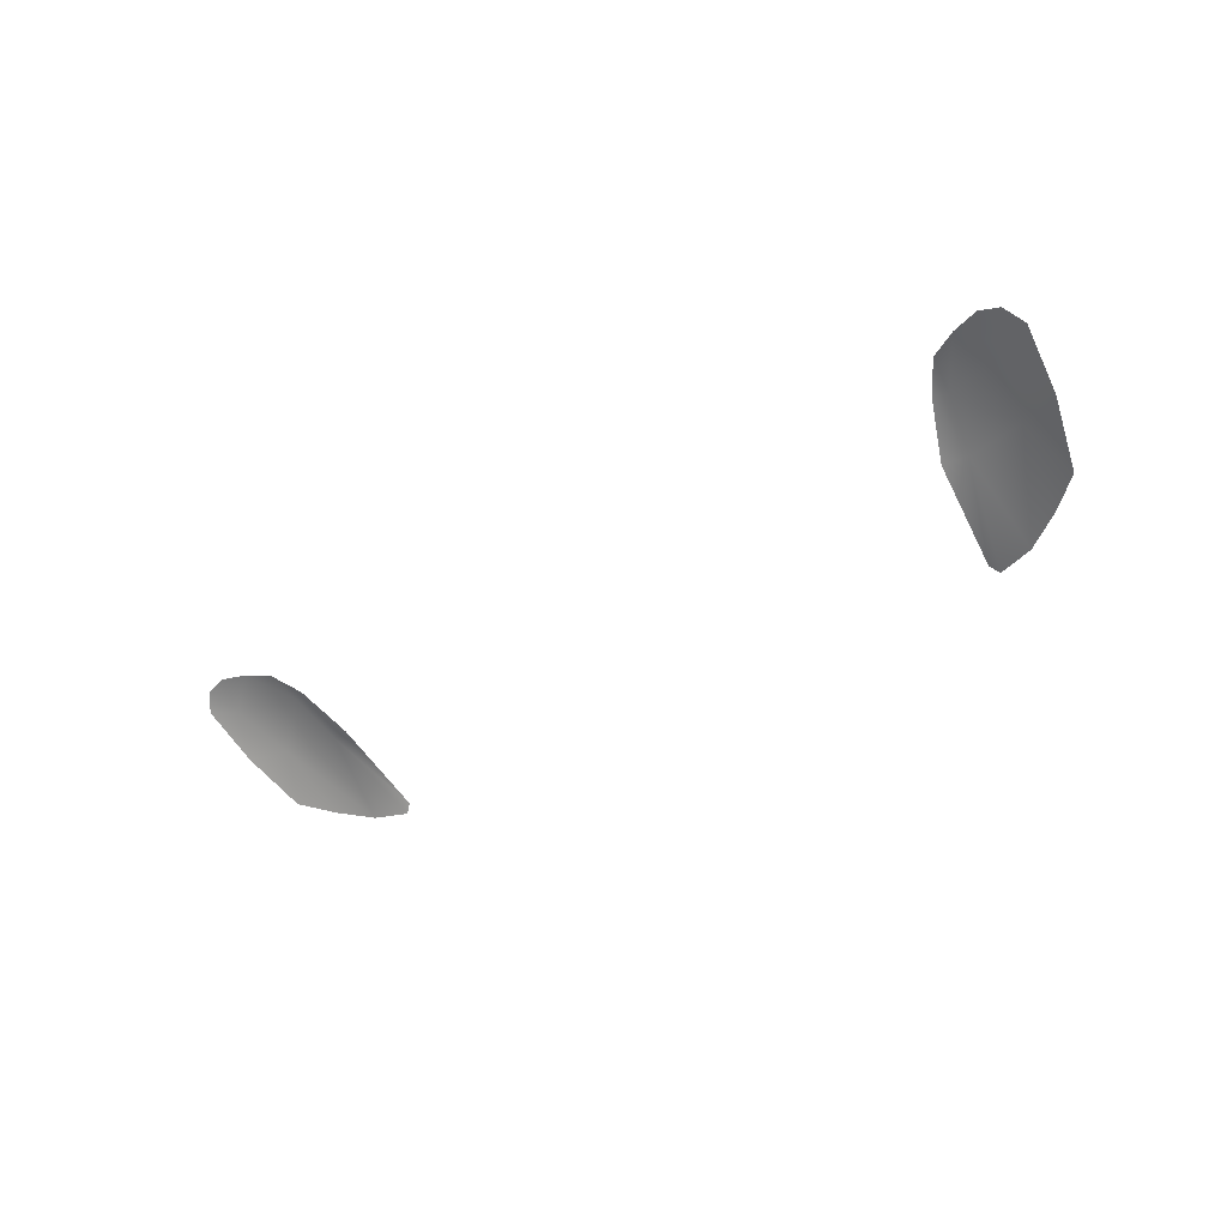
<metadata>
{"format":"obj","ext":"obj","renderer":"f3d","projection":"perspective","resolution":1024,"background":"white","views":[{"elev":-32.2,"azim":-140.1,"up":"+Y"}]}
</metadata>
<code>
g ref_49
v 0.8776 0.6257 1.978
v 0.8476 0.6913 1.913
v 0.8926 0.6935 1.883
v 0.869 0.7188 1.856
v 0.8314 0.73 1.852
v 0.7805 0.7272 1.867
v 0.721 0.6881 1.946
v 0.8036 0.629 2.009
v 0.6974 0.6304 2.03
v 0.6959 0.6898 1.937
v 0.6555 0.6265 2.018
v 0.7151 0.5204 2.163
v 0.8423 0.5576 2.077
v 0.7321 0.7179 1.888
v 0.7824 0.5376 2.122
v 0.6341 0.5294 2.174
v 0.648 0.5157 2.184
v -0.8776 0.6257 1.978
v -0.8926 0.6935 1.883
v -0.8476 0.6913 1.913
v -0.869 0.7188 1.856
v -0.8313 0.73 1.852
v -0.7805 0.7272 1.867
v -0.721 0.6881 1.946
v -0.8036 0.629 2.009
v -0.6974 0.6304 2.03
v -0.6959 0.6898 1.937
v -0.6555 0.6265 2.018
v -0.7151 0.5204 2.163
v -0.8423 0.5576 2.077
v -0.7321 0.7179 1.888
v -0.7824 0.5376 2.122
v -0.6341 0.5294 2.174
v -0.648 0.5157 2.184
g ref_49_0
f 3 2 1
f 4 2 3
f 4 5 2
f 5 6 2
f 7 2 6
f 2 7 8
f 1 2 8
f 9 8 7
f 7 10 9
f 11 9 10
f 12 8 9
f 1 8 13
f 14 10 7
f 14 7 6
f 15 13 8
f 12 15 8
f 11 16 9
f 17 9 16
f 17 12 9
f 20 19 18
f 20 21 19
f 22 21 20
f 23 22 20
f 20 24 23
f 24 20 25
f 18 25 20
f 25 26 24
f 27 24 26
f 26 28 27
f 25 29 26
f 18 30 25
f 27 31 24
f 24 31 23
f 30 32 25
f 32 29 25
f 33 28 26
f 26 34 33
f 29 34 26

</code>
